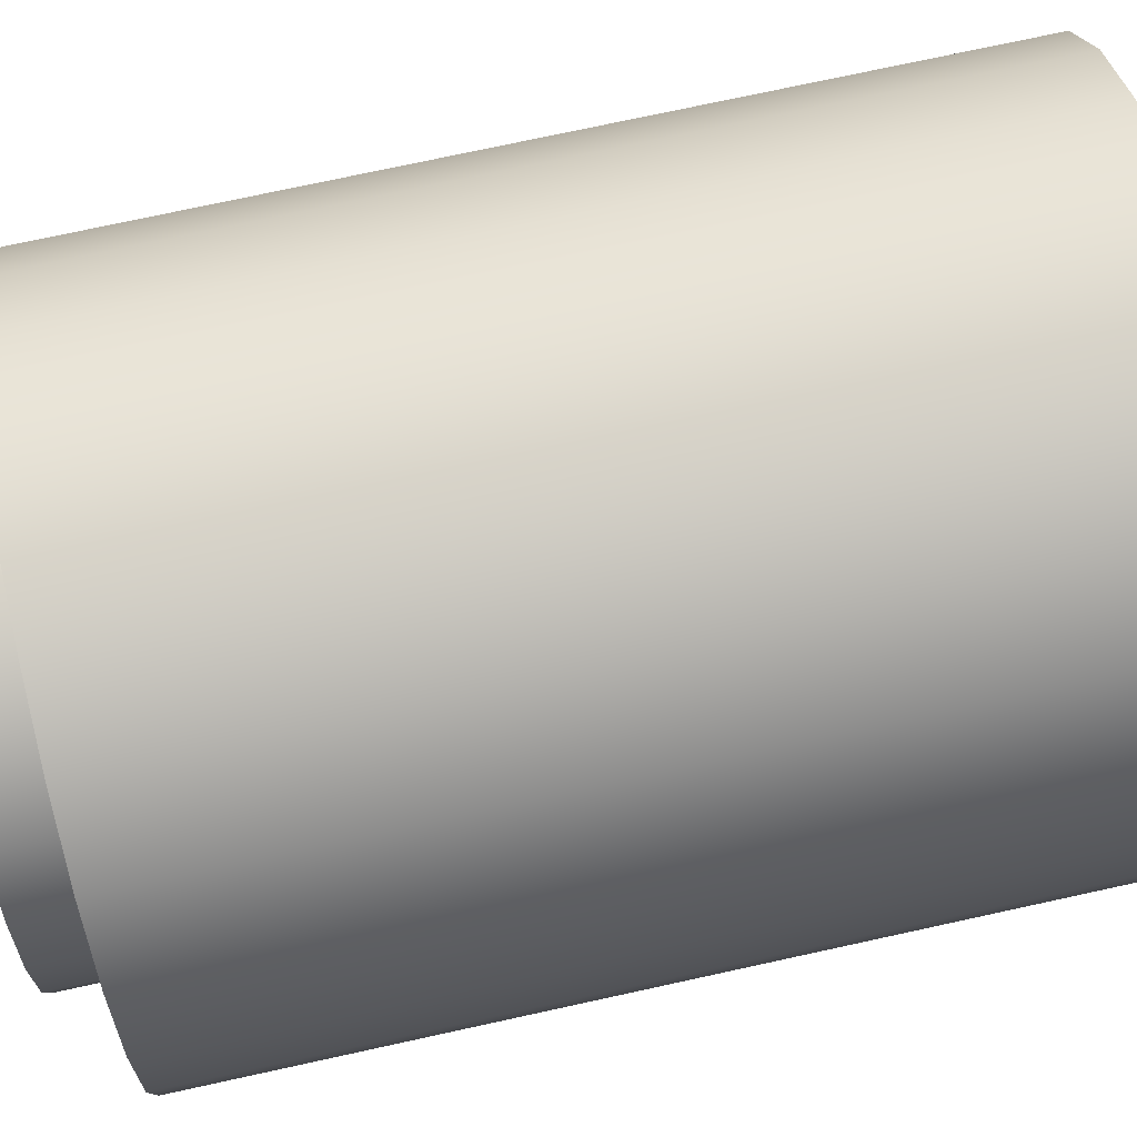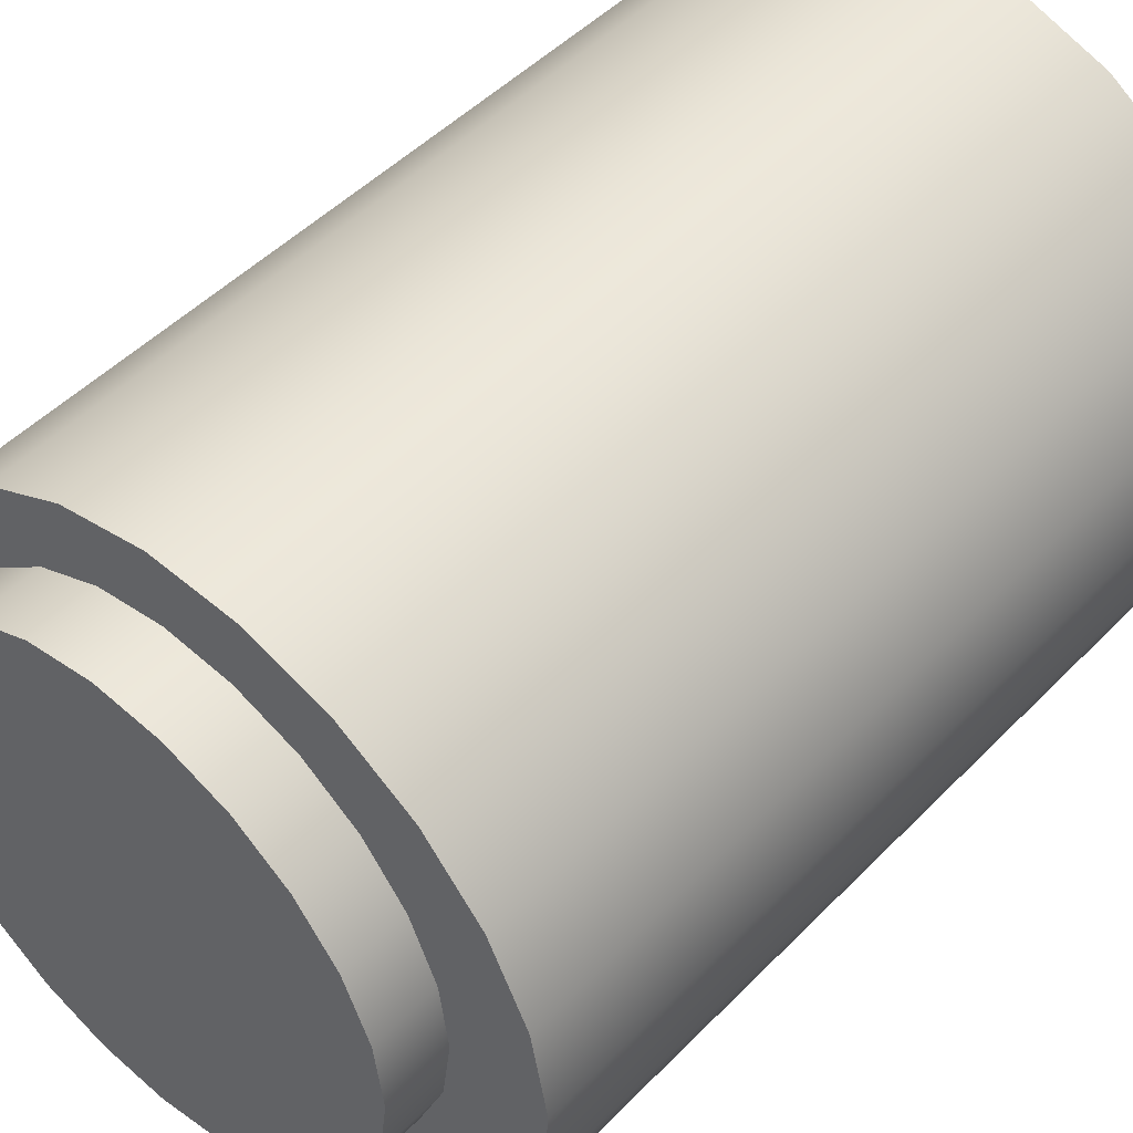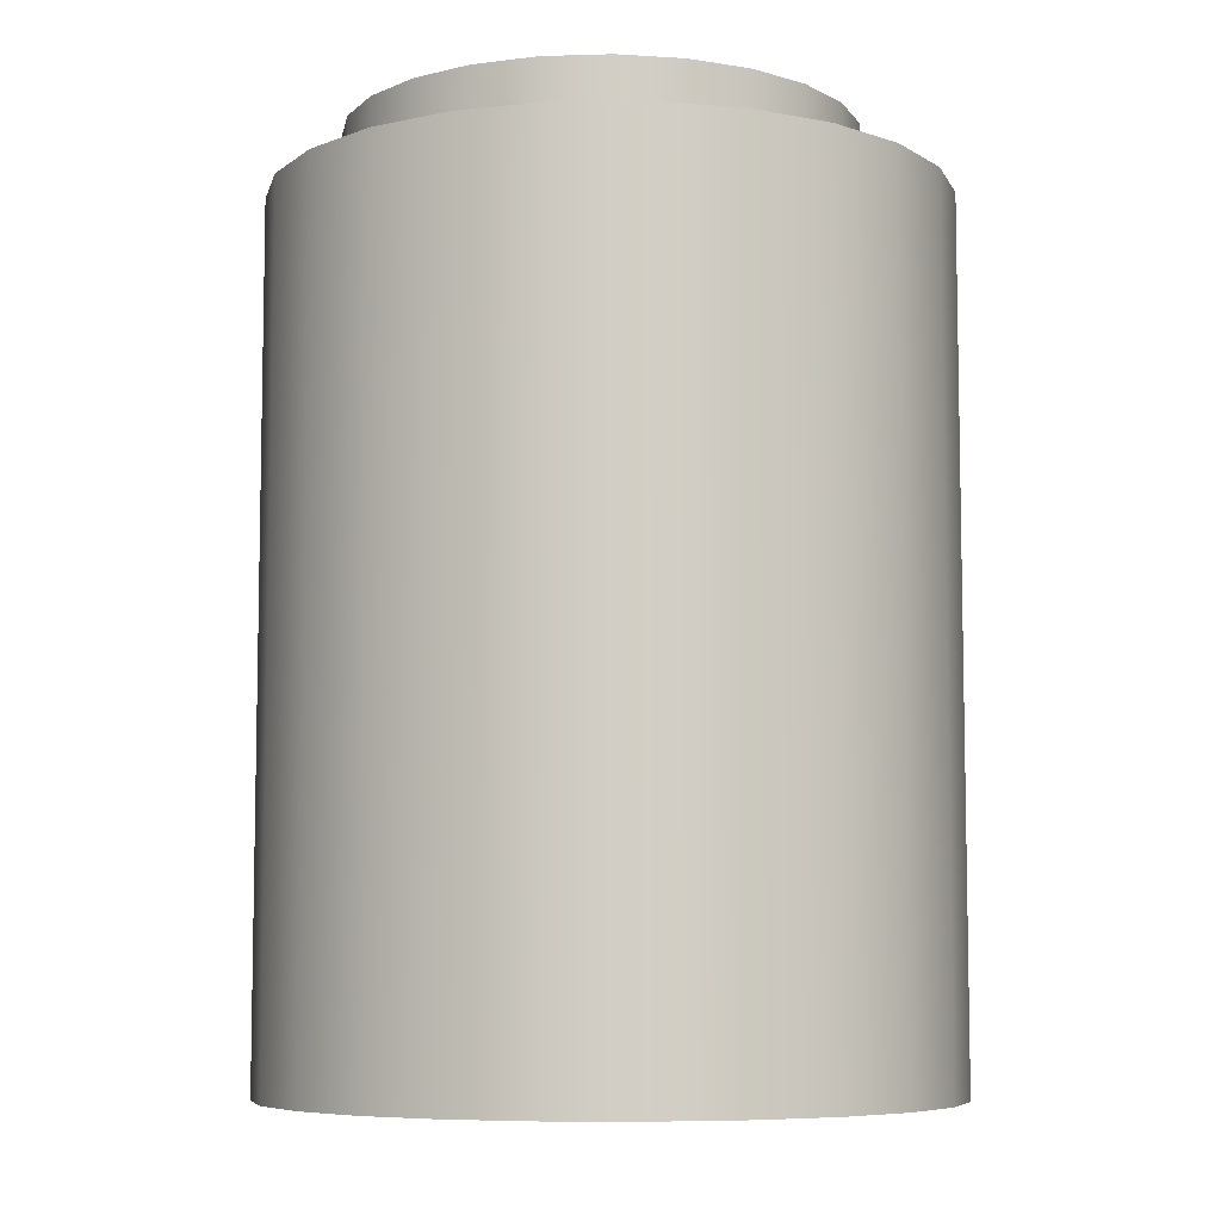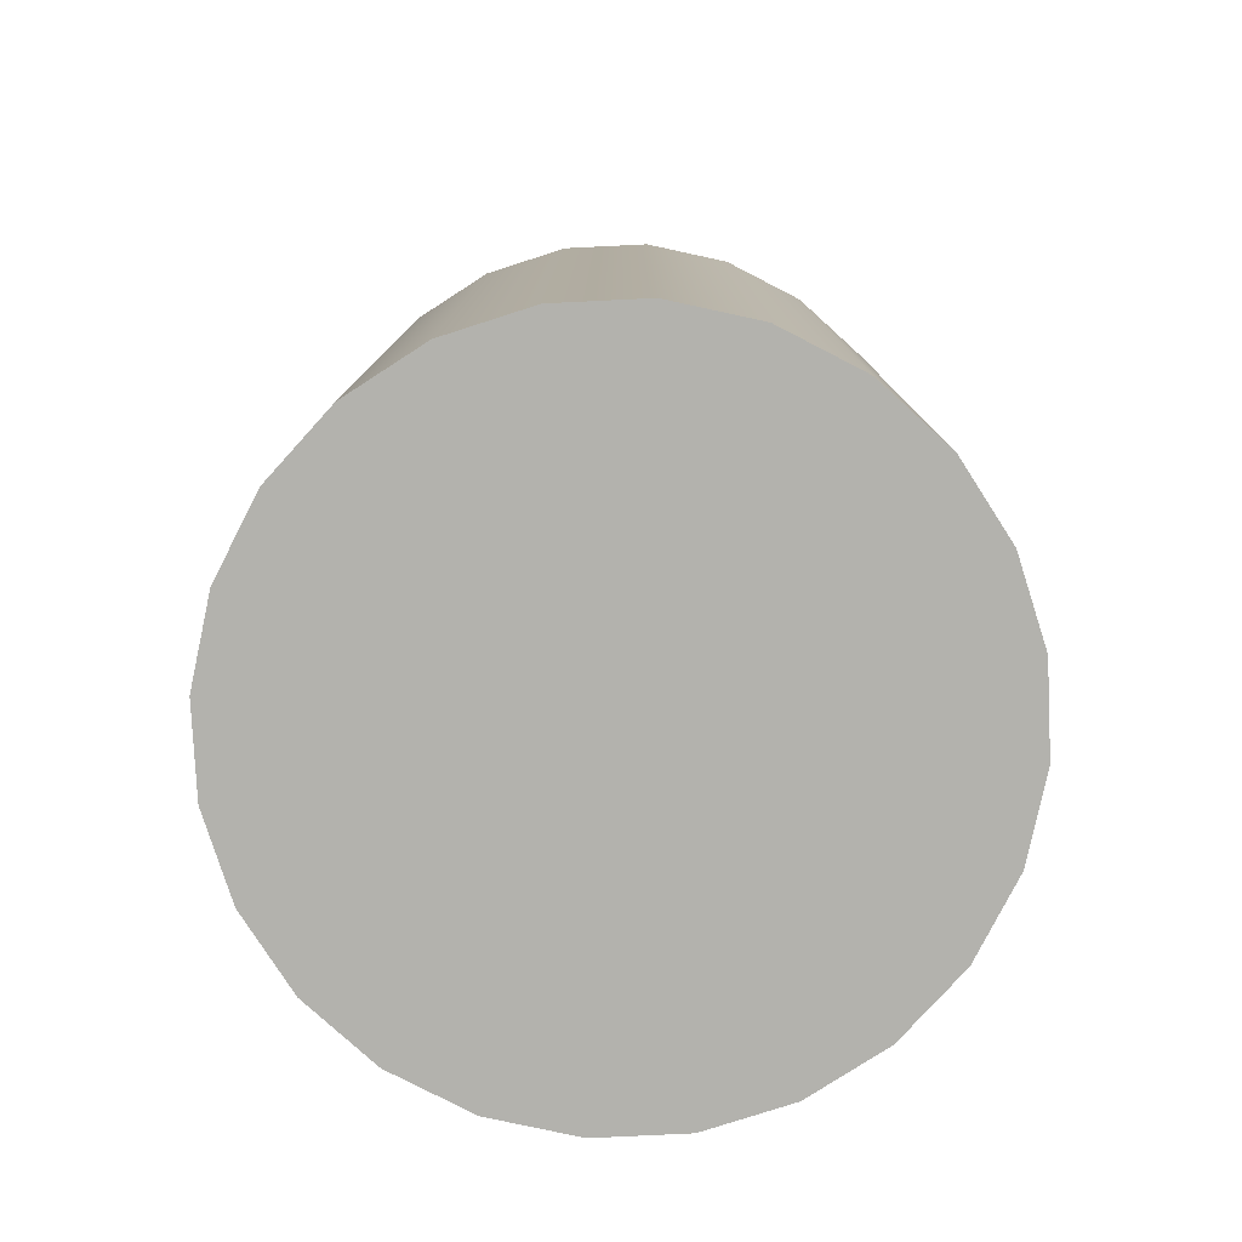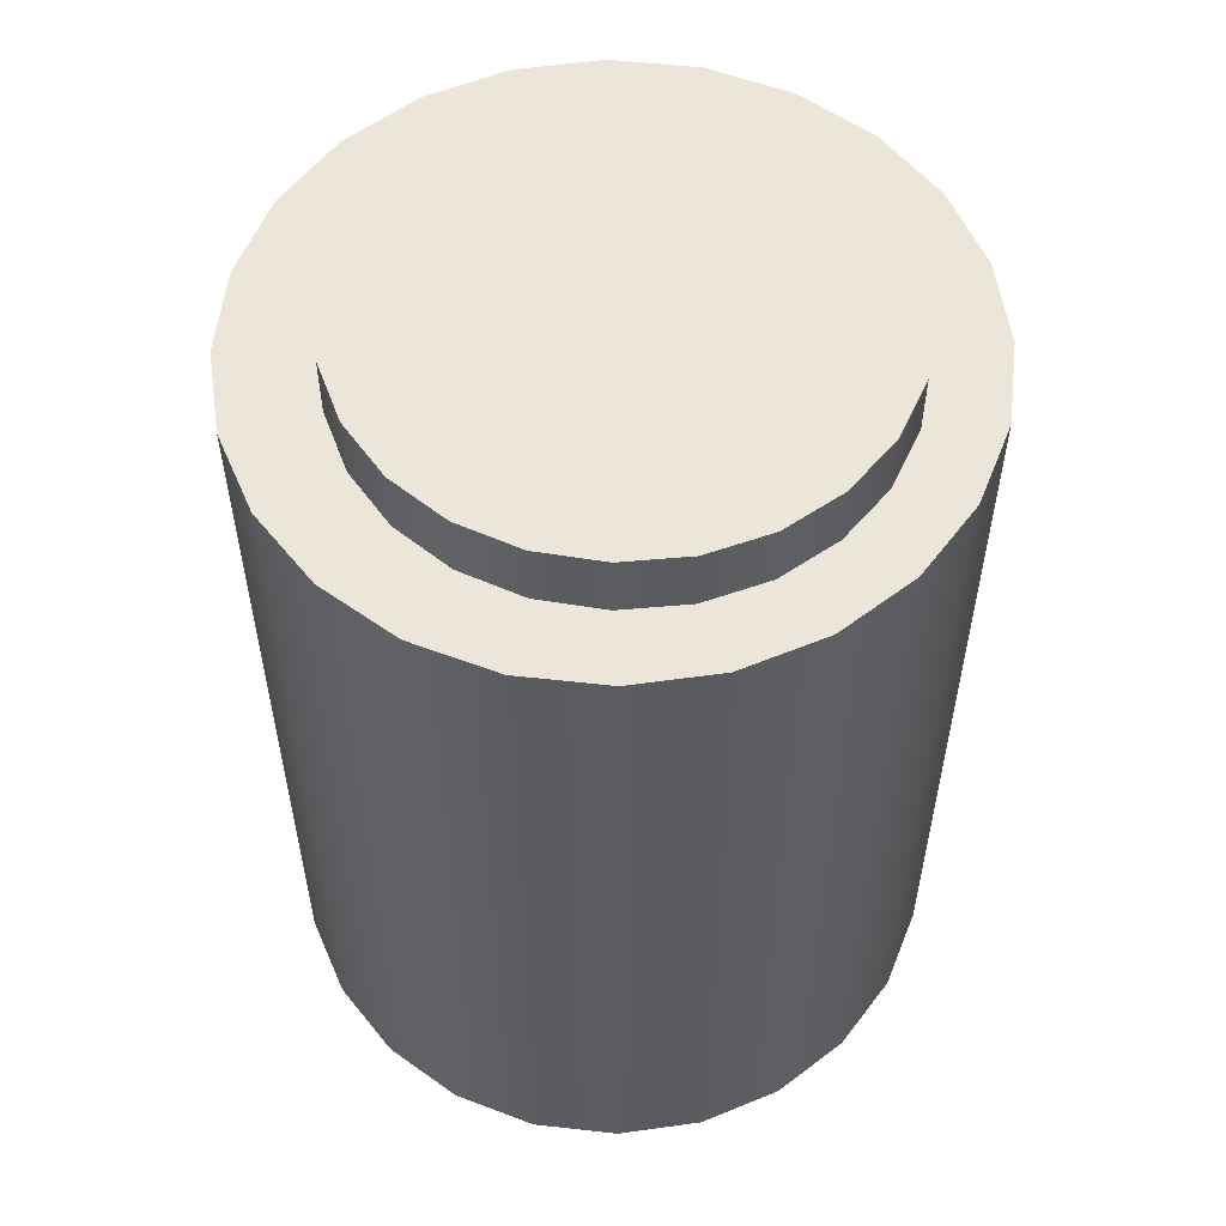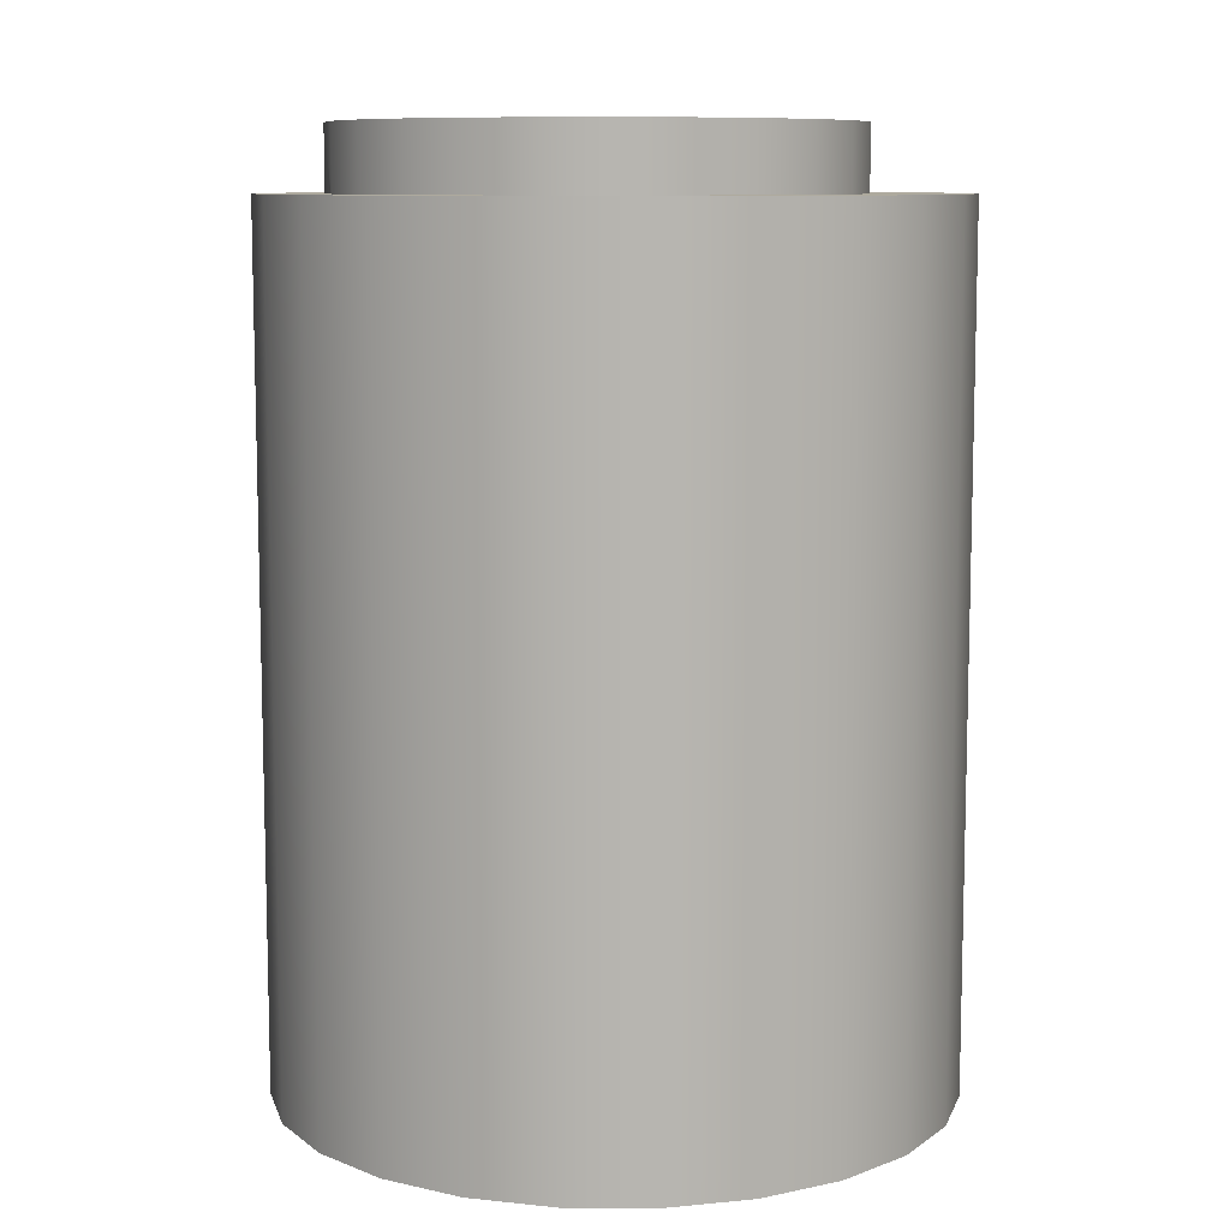
<metadata>
{"format":"obj","ext":"obj","renderer":"f3d","projection":"perspective","resolution":1024,"background":"white","views":[{"elev":74.7,"azim":-102.3,"up":"+Z"},{"elev":48.2,"azim":-138.5,"up":"+Z"},{"elev":-7.2,"azim":72.4,"up":"+Y"},{"elev":-79.4,"azim":88.3,"up":"+Y"},{"elev":56.0,"azim":2.2,"up":"+Y"},{"elev":9.3,"azim":131.2,"up":"+Y"}]}
</metadata>
<code>
v 0.241 -0.5022 0.04572
v 0.2341 -0.5022 -0.08531
v 0.2461 -0.5022 -0.02025
v 0.2189 -0.5022 0.1081
v 0.2461 0.147 -0.02025
v 0.241 0.147 0.04572
v 0.2189 0.147 0.1081
v 0.2055 -0.5022 -0.145
v 0.2341 0.147 -0.08531
v 0.1814 0.147 0.1626
v 0.1814 -0.5022 0.1626
v 0.2055 0.147 -0.145
v 0.1626 -0.5022 -0.1953
v 0.1311 -0.5022 0.2056
v 0.1916 0.147 0.002369
v 0.1311 0.147 0.2056
v 0.1851 0.147 -0.04712
v 0.1851 0.147 0.05186
v 0.108 -0.5022 -0.2328
v 0.1626 0.147 -0.1953
v 0.166 0.147 0.09798
v 0.07142 -0.5022 0.2341
v 0.108 0.147 -0.2328
v 0.1604 0.147 0.1054
v 0.07142 0.147 0.2341
v 0.166 0.147 -0.09324
v 0.04563 -0.5022 -0.2549
v 0.04563 0.147 -0.2549
v 0.1356 0.147 -0.1328
v 0.1549 0.147 0.1124
v 0.09603 0.147 0.168
v 0.006357 -0.5022 0.2462
v 0.09603 0.147 -0.1632
v 0.1356 0.147 0.1376
v 0.04991 0.147 0.1871
v 0.006357 0.147 0.2462
v -0.02033 -0.5022 -0.26
v -0.02033 0.147 -0.26
v 0.04991 0.147 -0.1823
v -0.05961 -0.5022 0.241
v 0.000419 0.147 -0.1888
v 0.000419 0.147 0.1936
v -0.05961 0.147 0.241
v -0.08539 -0.5022 -0.2479
v -0.08539 0.147 -0.2479
v -0.04907 0.147 -0.1823
v -0.122 -0.5022 0.219
v -0.04907 0.147 0.1871
v -0.122 0.147 0.219
v -0.1451 -0.5022 -0.2194
v -0.1451 0.147 -0.2194
v -0.09519 0.147 -0.1632
v -0.09519 0.147 0.168
v -0.1765 -0.5022 0.1815
v -0.1348 0.147 0.1376
v -0.1765 0.147 0.1815
v -0.1954 -0.5022 -0.1765
v -0.1954 0.147 -0.1765
v -0.1348 0.147 -0.1328
v -0.2195 0.147 0.1312
v -0.2195 -0.5022 0.1312
v -0.1652 0.147 -0.09324
v -0.1652 0.147 0.09798
v -0.1843 0.147 0.05186
v -0.2329 -0.5022 -0.1219
v -0.1843 0.147 -0.04712
v -0.248 0.147 0.0715
v -0.1908 0.147 0.002369
v -0.248 -0.5022 0.0715
v -0.2329 0.147 -0.1219
v -0.2549 -0.5022 -0.05953
v -0.2601 0.147 0.00644
v -0.2549 0.147 -0.05953
v -0.2601 -0.5022 0.00644
v 0.1916 0.1959 0.002369
v 0.1851 0.1959 0.05186
v 0.1851 0.1959 -0.04712
v 0.166 0.1959 0.09798
v 0.1356 0.1959 0.1376
v 0.166 0.1959 -0.09324
v 0.09603 0.1959 -0.1632
v 0.09603 0.1959 0.168
v 0.1356 0.1959 -0.1328
v 0.04991 0.1959 -0.1823
v 0.04991 0.1959 0.1871
v 0.000419 0.1959 -0.1888
v -0.04907 0.1959 -0.1823
v 0.000419 0.1959 0.1936
v -0.09519 0.1959 -0.1632
v -0.09519 0.1959 0.168
v -0.04907 0.1959 0.1871
v -0.1348 0.1959 -0.1328
v -0.1348 0.1959 0.1376
v -0.1652 0.1959 0.09798
v -0.1652 0.1959 -0.09324
v -0.1843 0.1959 0.05186
v -0.1908 0.1959 0.002369
v -0.1843 0.1959 -0.04712
g mesh1_mesh1-geometry
f 1 2 3
f 2 1 4
f 2 5 3
f 3 6 1
f 1 7 4
f 2 4 8
f 5 2 9
f 6 3 5
f 7 1 6
f 10 4 7
f 8 4 11
f 8 9 2
f 9 6 5
f 6 9 7
f 4 10 11
f 7 12 10
f 8 11 13
f 9 8 12
f 7 9 12
f 10 14 11
f 10 12 15
f 13 11 14
f 13 12 8
f 14 10 16
f 12 17 15
f 10 15 18
f 13 14 19
f 12 13 20
f 10 21 16
f 16 22 14
f 17 12 20
f 10 18 21
f 19 14 22
f 23 13 19
f 13 23 20
f 16 21 24
f 22 16 25
f 17 20 26
f 19 22 27
f 19 28 23
f 29 20 23
f 16 24 30
f 16 31 25
f 25 32 22
f 26 20 29
f 27 22 32
f 28 19 27
f 33 23 28
f 29 23 33
f 16 30 34
f 16 34 31
f 25 31 35
f 32 25 36
f 27 32 37
f 27 38 28
f 33 28 39
f 25 35 36
f 36 40 32
f 37 32 40
f 38 27 37
f 41 28 38
f 39 28 41
f 36 35 42
f 40 36 43
f 37 40 44
f 37 45 38
f 41 38 46
f 36 42 43
f 43 47 40
f 44 40 47
f 45 37 44
f 46 38 45
f 43 42 48
f 47 43 49
f 44 47 50
f 44 51 45
f 46 45 52
f 43 48 53
f 43 53 49
f 49 54 47
f 50 47 54
f 51 44 50
f 52 45 51
f 49 53 55
f 54 49 56
f 50 54 57
f 50 58 51
f 52 51 59
f 49 55 56
f 60 54 56
f 57 54 61
f 58 50 57
f 62 51 58
f 59 51 62
f 56 55 63
f 54 60 61
f 56 64 60
f 57 61 65
f 65 58 57
f 62 58 66
f 56 63 64
f 67 61 60
f 60 64 68
f 65 61 69
f 58 65 70
f 66 58 68
f 61 67 69
f 60 70 67
f 60 68 58
f 65 69 71
f 71 70 65
f 60 58 70
f 72 69 67
f 67 70 73
f 71 69 74
f 70 71 73
f 69 72 74
f 67 73 72
f 74 73 71
f 73 74 72
g mesh1_mesh1-geometry
f 3 2 1
f 4 1 2
f 3 5 2
f 1 6 3
f 4 7 1
f 8 4 2
f 9 2 5
f 5 3 6
f 6 1 7
f 7 4 10
f 11 4 8
f 2 9 8
f 5 6 9
f 7 9 6
f 11 10 4
f 10 12 7
f 13 11 8
f 12 8 9
f 12 9 7
f 11 14 10
f 15 12 10
f 14 11 13
f 8 12 13
f 16 10 14
f 15 17 12
f 18 15 10
f 19 14 13
f 20 13 12
f 16 21 10
f 14 22 16
f 20 12 17
f 15 75 17
f 18 76 15
f 21 18 10
f 22 14 19
f 19 13 23
f 20 23 13
f 24 21 16
f 25 16 22
f 26 20 17
f 77 17 75
f 75 15 76
f 76 18 78
f 21 78 18
f 27 22 19
f 23 28 19
f 23 20 29
f 24 79 21
f 30 24 16
f 25 31 16
f 22 32 25
f 29 20 26
f 17 77 26
f 75 76 77
f 78 80 76
f 78 21 79
f 32 22 27
f 27 19 28
f 28 23 33
f 33 23 29
f 30 79 24
f 34 30 16
f 31 34 16
f 35 31 25
f 36 25 32
f 26 80 29
f 80 26 77
f 80 77 76
f 79 80 78
f 37 32 27
f 28 38 27
f 39 28 33
f 33 29 81
f 34 79 30
f 34 31 79
f 31 35 82
f 36 35 25
f 32 40 36
f 83 29 80
f 83 80 79
f 40 32 37
f 37 27 38
f 38 28 41
f 41 28 39
f 39 33 84
f 83 81 29
f 81 84 33
f 82 79 31
f 85 82 35
f 42 35 36
f 43 36 40
f 82 83 79
f 44 40 37
f 38 45 37
f 46 38 41
f 41 39 86
f 84 86 39
f 81 83 82
f 84 81 85
f 85 81 82
f 35 42 85
f 43 42 36
f 40 47 43
f 47 40 44
f 44 37 45
f 45 38 46
f 46 41 87
f 86 87 41
f 86 84 88
f 88 84 85
f 88 85 42
f 48 42 43
f 49 43 47
f 50 47 44
f 45 51 44
f 52 45 46
f 87 89 46
f 87 86 88
f 42 48 88
f 53 48 43
f 49 53 43
f 47 54 49
f 54 47 50
f 50 44 51
f 51 45 52
f 52 46 89
f 89 87 90
f 91 87 88
f 91 88 48
f 48 53 91
f 55 53 49
f 56 49 54
f 57 54 50
f 51 58 50
f 59 51 52
f 89 92 52
f 90 87 91
f 93 89 90
f 90 91 53
f 53 55 90
f 56 55 49
f 56 54 60
f 61 54 57
f 57 50 58
f 58 51 62
f 62 51 59
f 59 52 92
f 92 89 93
f 93 90 55
f 63 55 56
f 61 60 54
f 60 64 56
f 65 61 57
f 57 58 65
f 66 58 62
f 59 92 62
f 94 92 93
f 93 55 94
f 63 94 55
f 64 63 56
f 60 61 67
f 68 64 60
f 69 61 65
f 70 65 58
f 68 58 66
f 62 95 66
f 95 62 92
f 95 92 94
f 94 63 96
f 64 96 63
f 69 67 61
f 67 70 60
f 68 97 64
f 58 68 60
f 71 69 65
f 65 70 71
f 70 58 60
f 66 98 68
f 98 66 95
f 96 95 94
f 96 64 97
f 67 69 72
f 73 70 67
f 97 68 98
f 74 69 71
f 73 71 70
f 98 95 96
f 97 98 96
f 74 72 69
f 72 73 67
f 71 73 74
f 72 74 73
g mesh1_mesh1-geometry
f 17 75 15
f 15 76 18
f 75 17 77
f 76 15 75
f 78 18 76
f 18 78 21
f 21 79 24
f 26 77 17
f 77 76 75
f 76 80 78
f 79 21 78
f 24 79 30
f 29 80 26
f 77 26 80
f 76 77 80
f 78 80 79
f 81 29 33
f 30 79 34
f 79 31 34
f 82 35 31
f 80 29 83
f 79 80 83
f 84 33 39
f 29 81 83
f 33 84 81
f 31 79 82
f 35 82 85
f 79 83 82
f 86 39 41
f 39 86 84
f 82 83 81
f 85 81 84
f 82 81 85
f 85 42 35
f 87 41 46
f 41 87 86
f 88 84 86
f 85 84 88
f 42 85 88
f 46 89 87
f 88 86 87
f 88 48 42
f 89 46 52
f 90 87 89
f 88 87 91
f 48 88 91
f 91 53 48
f 52 92 89
f 91 87 90
f 90 89 93
f 53 91 90
f 90 55 53
f 92 52 59
f 93 89 92
f 55 90 93
f 62 92 59
f 93 92 94
f 94 55 93
f 55 94 63
f 66 95 62
f 92 62 95
f 94 92 95
f 96 63 94
f 63 96 64
f 64 97 68
f 68 98 66
f 95 66 98
f 94 95 96
f 97 64 96
f 98 68 97
f 96 95 98
f 96 98 97
g mesh1_mesh1-geometry
f 17 18 15
f 15 18 17
f 18 17 26
f 26 17 18
f 18 26 21
f 21 26 18
f 21 26 24
f 24 26 21
f 24 26 29
f 29 26 24
f 24 29 30
f 30 29 24
f 31 29 33
f 33 29 31
f 30 29 34
f 34 29 30
f 34 29 31
f 31 29 34
f 31 33 35
f 35 33 31
f 35 33 39
f 39 33 35
f 42 39 41
f 41 39 42
f 35 39 42
f 42 39 35
f 42 41 46
f 46 41 42
f 42 46 48
f 48 46 42
f 53 46 52
f 52 46 53
f 48 46 53
f 53 46 48
f 53 52 55
f 55 52 53
f 55 52 59
f 59 52 55
f 63 59 62
f 62 59 63
f 55 59 63
f 63 59 55
f 64 62 66
f 66 62 64
f 63 62 64
f 64 62 63
f 64 66 68
f 68 66 64

</code>
